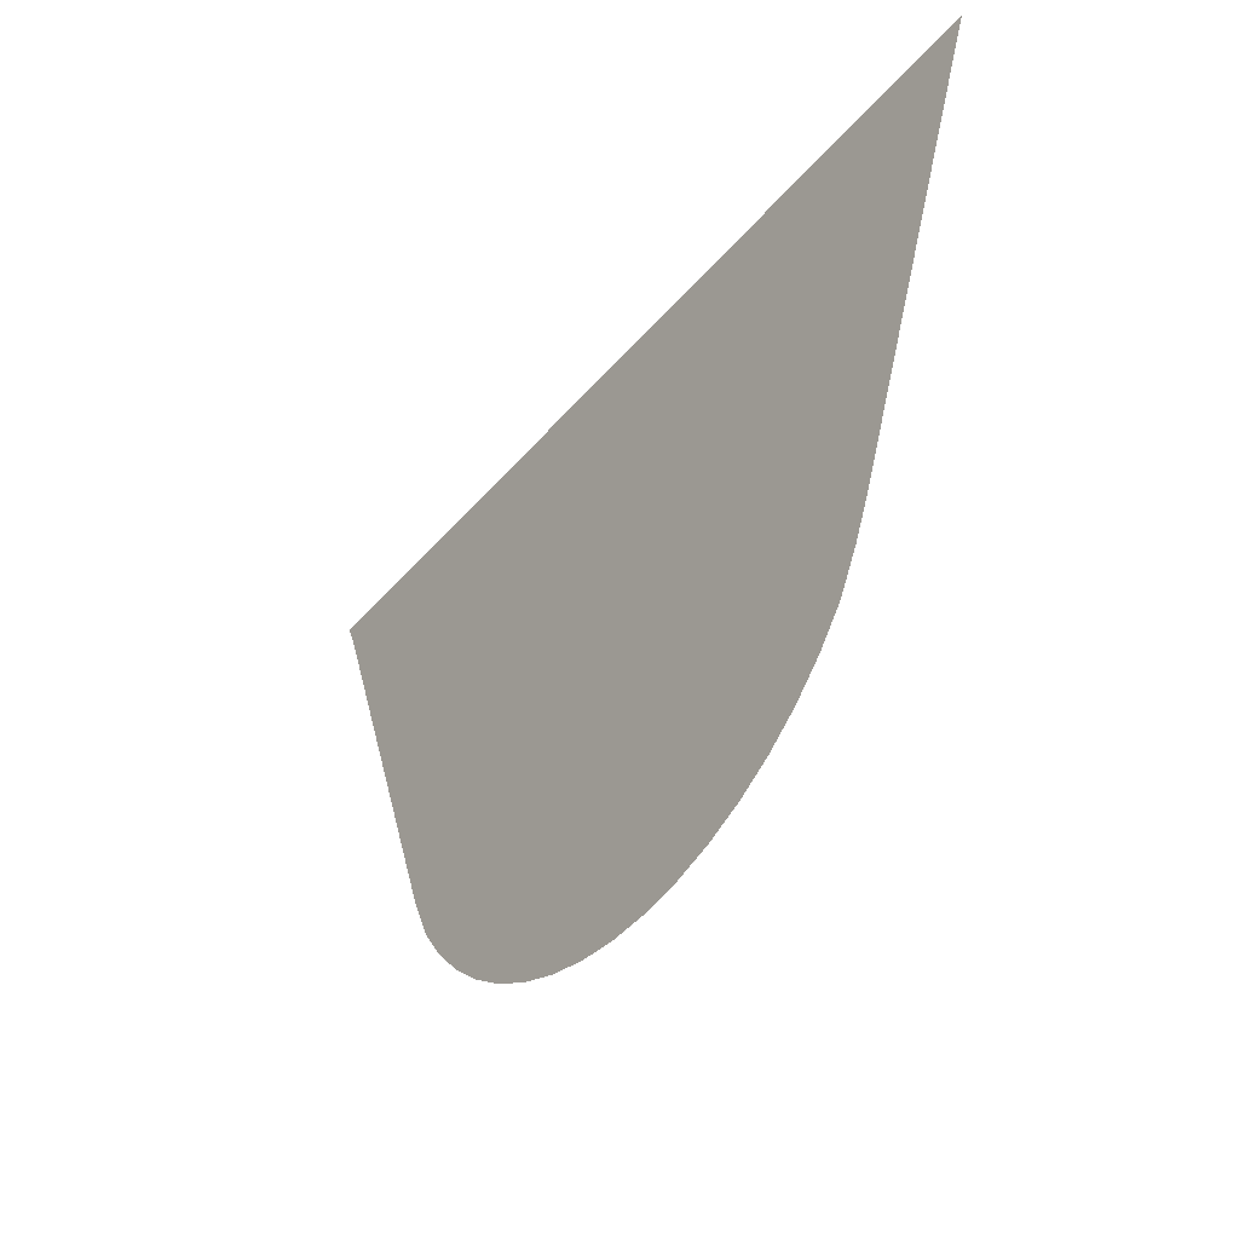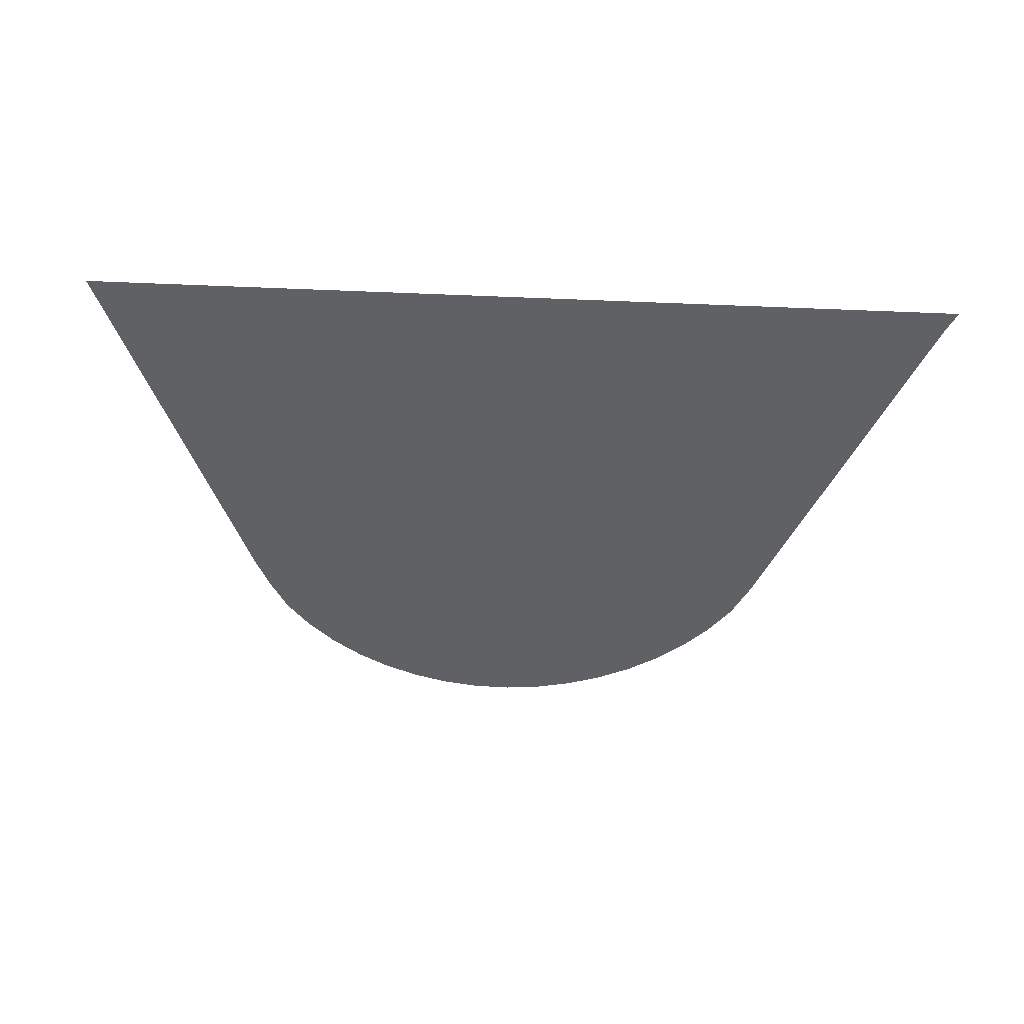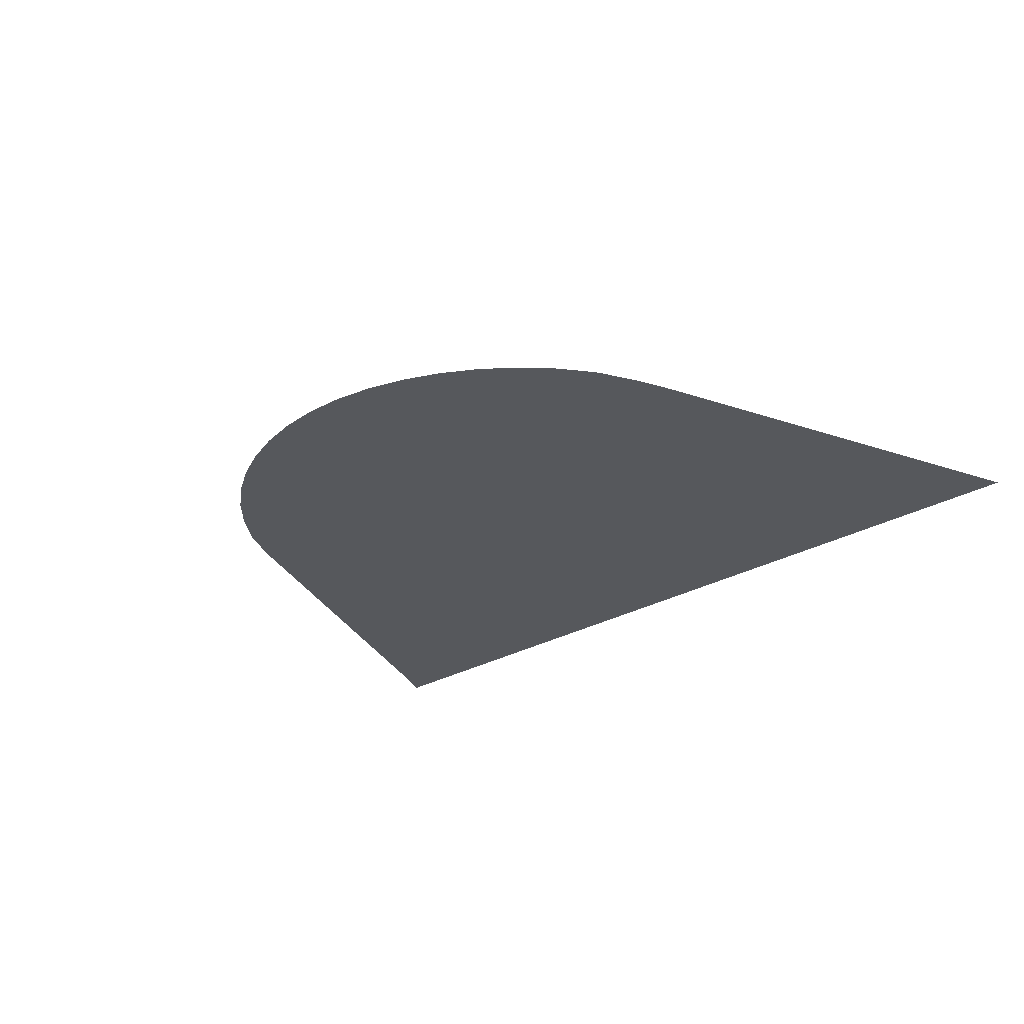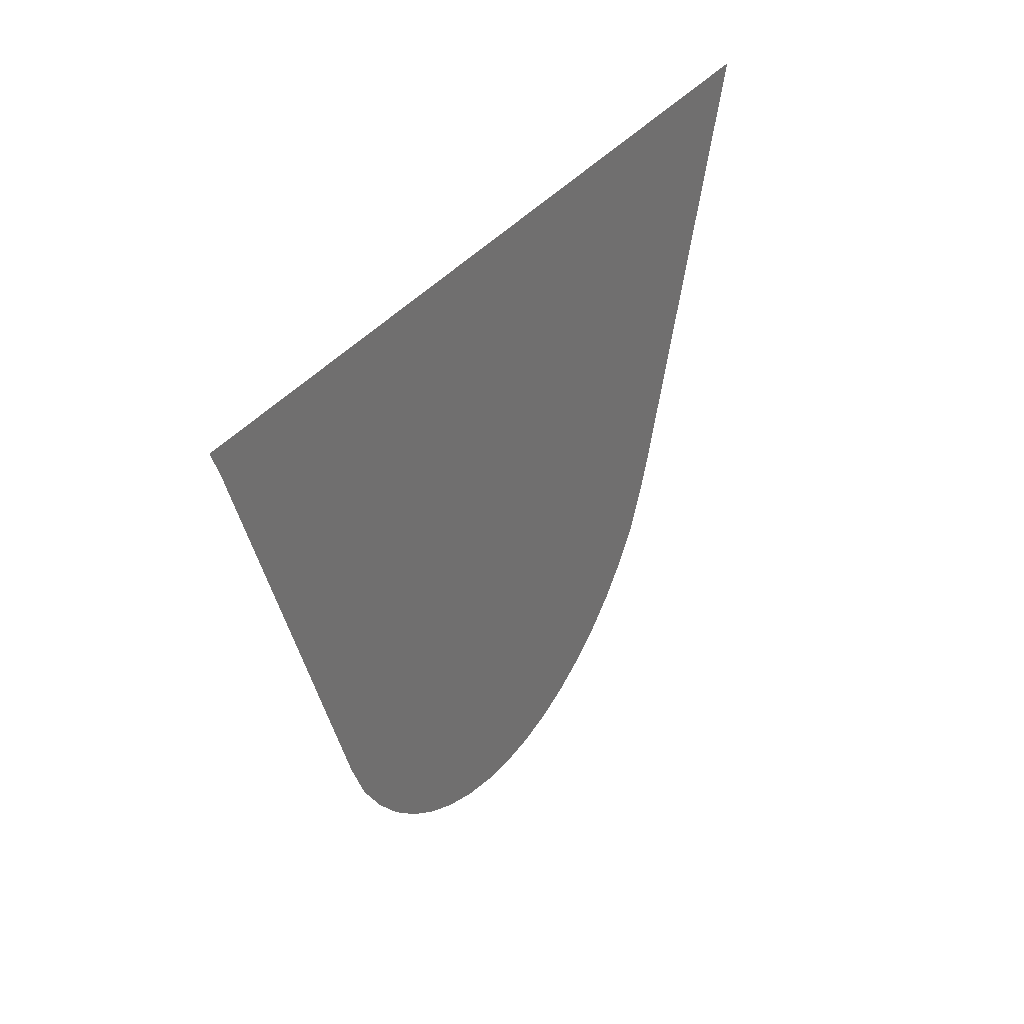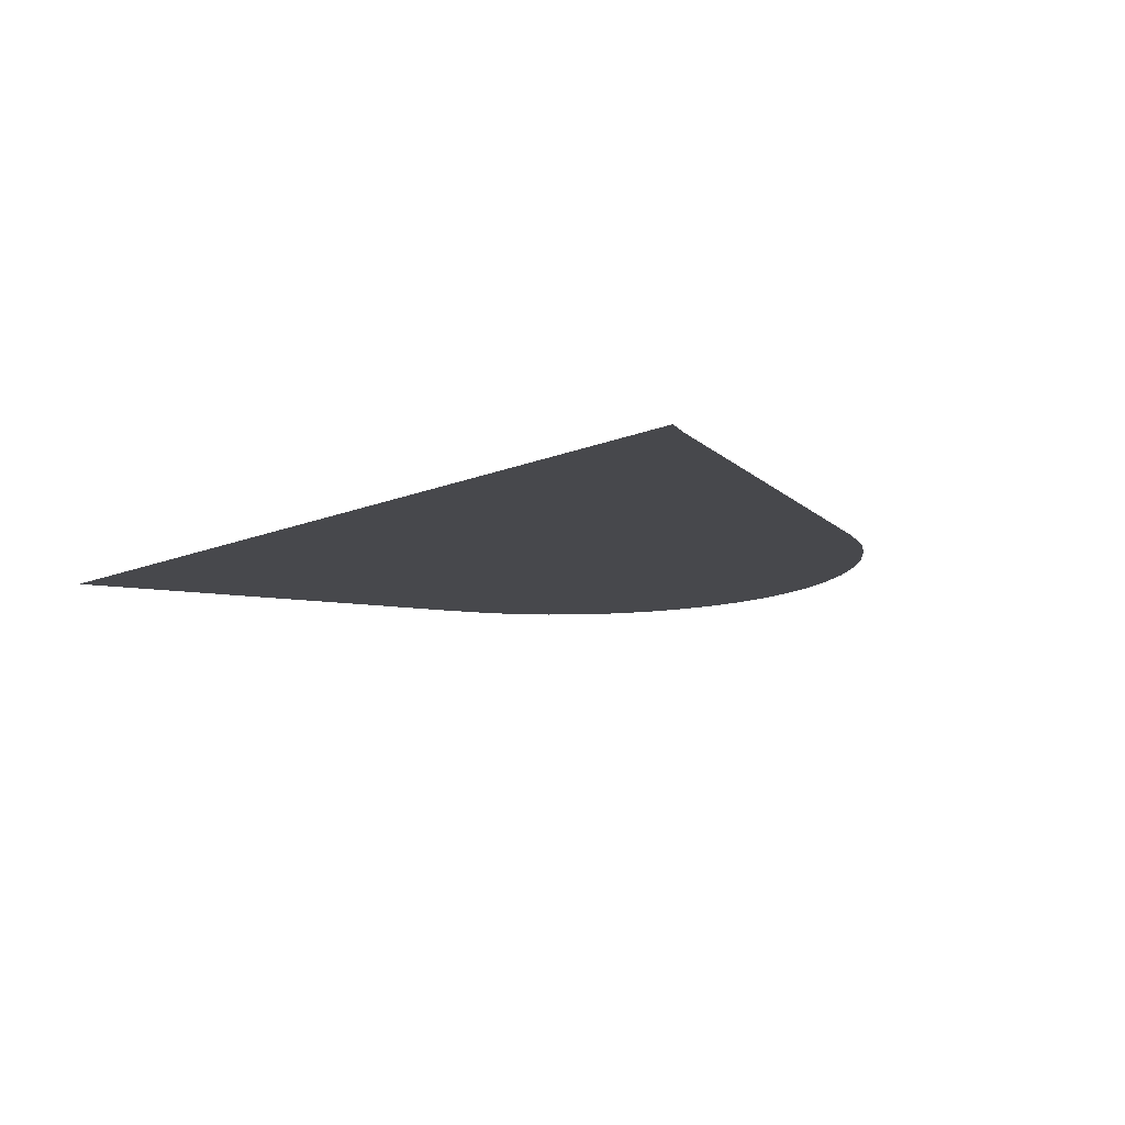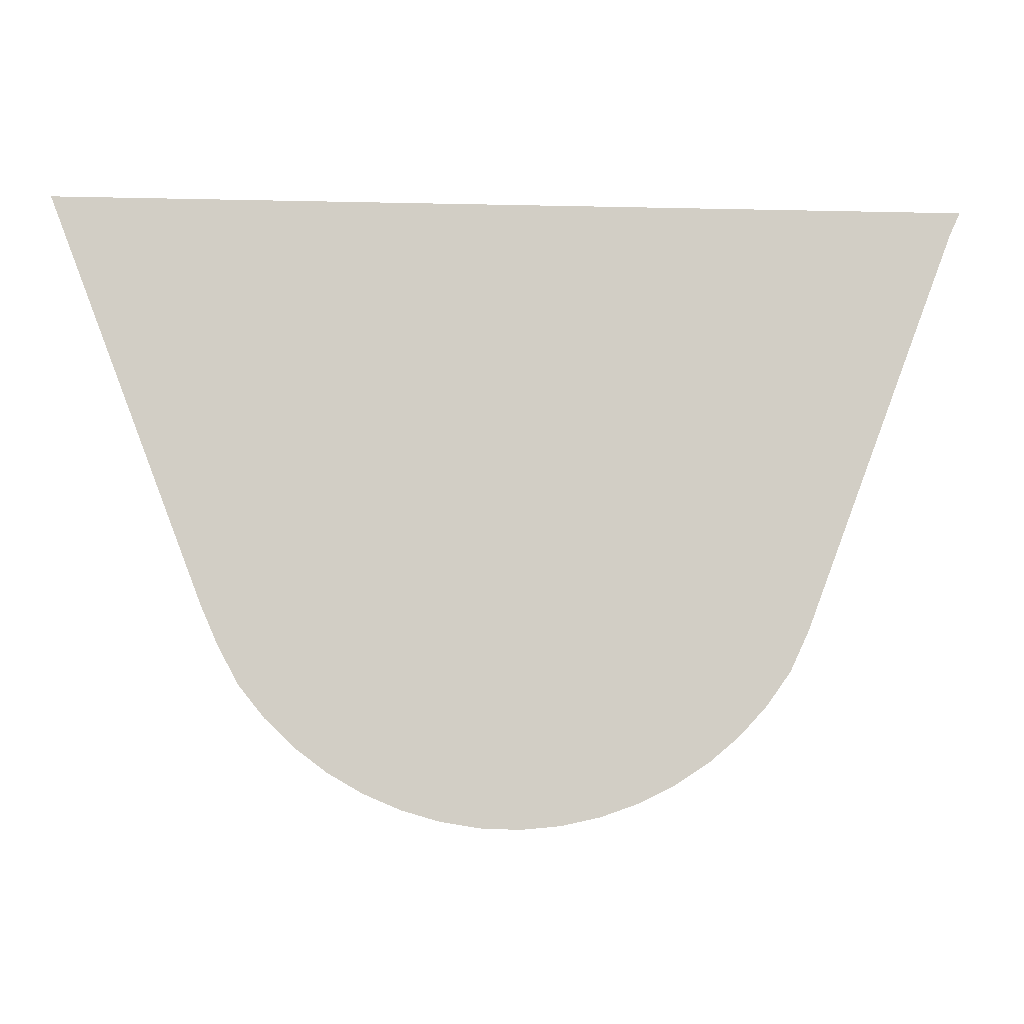
<metadata>
{"format":"obj","ext":"obj","renderer":"f3d","projection":"perspective","resolution":1024,"background":"white","views":[{"elev":-41.4,"azim":53.8,"up":"+Y"},{"elev":-46.3,"azim":177.3,"up":"+Z"},{"elev":-27.8,"azim":41.6,"up":"+Z"},{"elev":33.1,"azim":-60.0,"up":"+Y"},{"elev":-11.6,"azim":-133.3,"up":"+Z"},{"elev":-6.9,"azim":175.9,"up":"+Y"}]}
</metadata>
<code>
v -48.29 3.648 18.38
v -48.47 3.796 18.38
v -48.63 3.966 18.38
v -48.76 4.155 18.38
v -48.77 4.171 18.38
v -48.87 4.389 18.38
v -49.74 6.68 18.38
v -49.79 6.81 18.38
v -49.8 6.819 18.38
v -44.59 6.819 18.38
v -45.46 4.518 18.38
v -45.56 4.3 18.38
v -45.67 4.088 18.38
v -45.68 4.074 18.38
v -45.82 3.892 18.38
v -45.99 3.732 18.38
v -46.17 3.594 18.38
v -46.37 3.479 18.38
v -46.58 3.389 18.38
v -46.79 3.325 18.38
v -47.02 3.288 18.38
v -47.24 3.28 18.38
v -47.46 3.3 18.38
v -47.69 3.349 18.38
v -47.9 3.423 18.38
v -48.1 3.524 18.38
f 5 4 3
f 6 3 2
f 5 3 6
f 1 6 2
f 1 26 6
f 11 10 7
f 7 9 8
f 7 10 9
f 6 11 7
f 6 12 11
f 24 19 25
f 12 15 13
f 13 15 14
f 12 16 15
f 12 17 16
f 12 18 17
f 12 19 18
f 25 19 12
f 24 23 20
f 23 22 21
f 20 23 21
f 19 24 20
f 6 25 12
f 6 26 25

</code>
